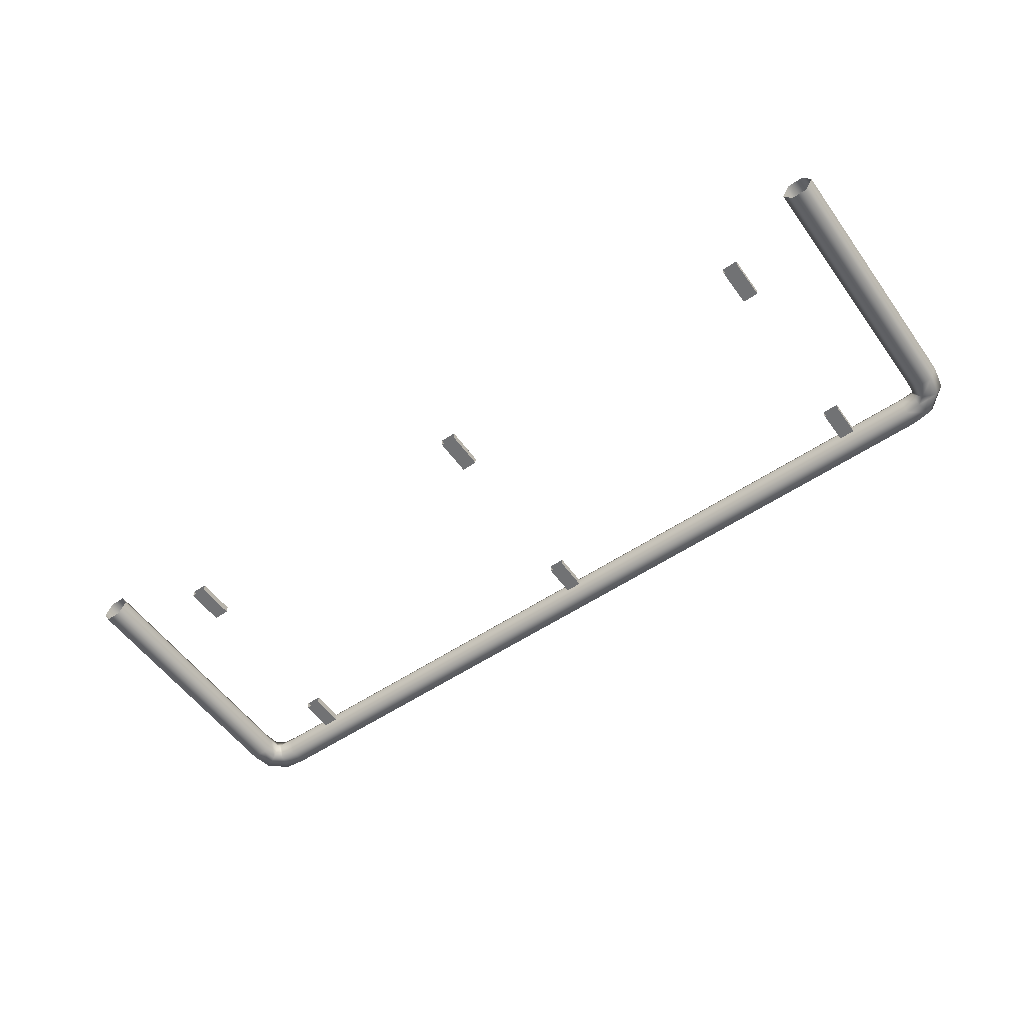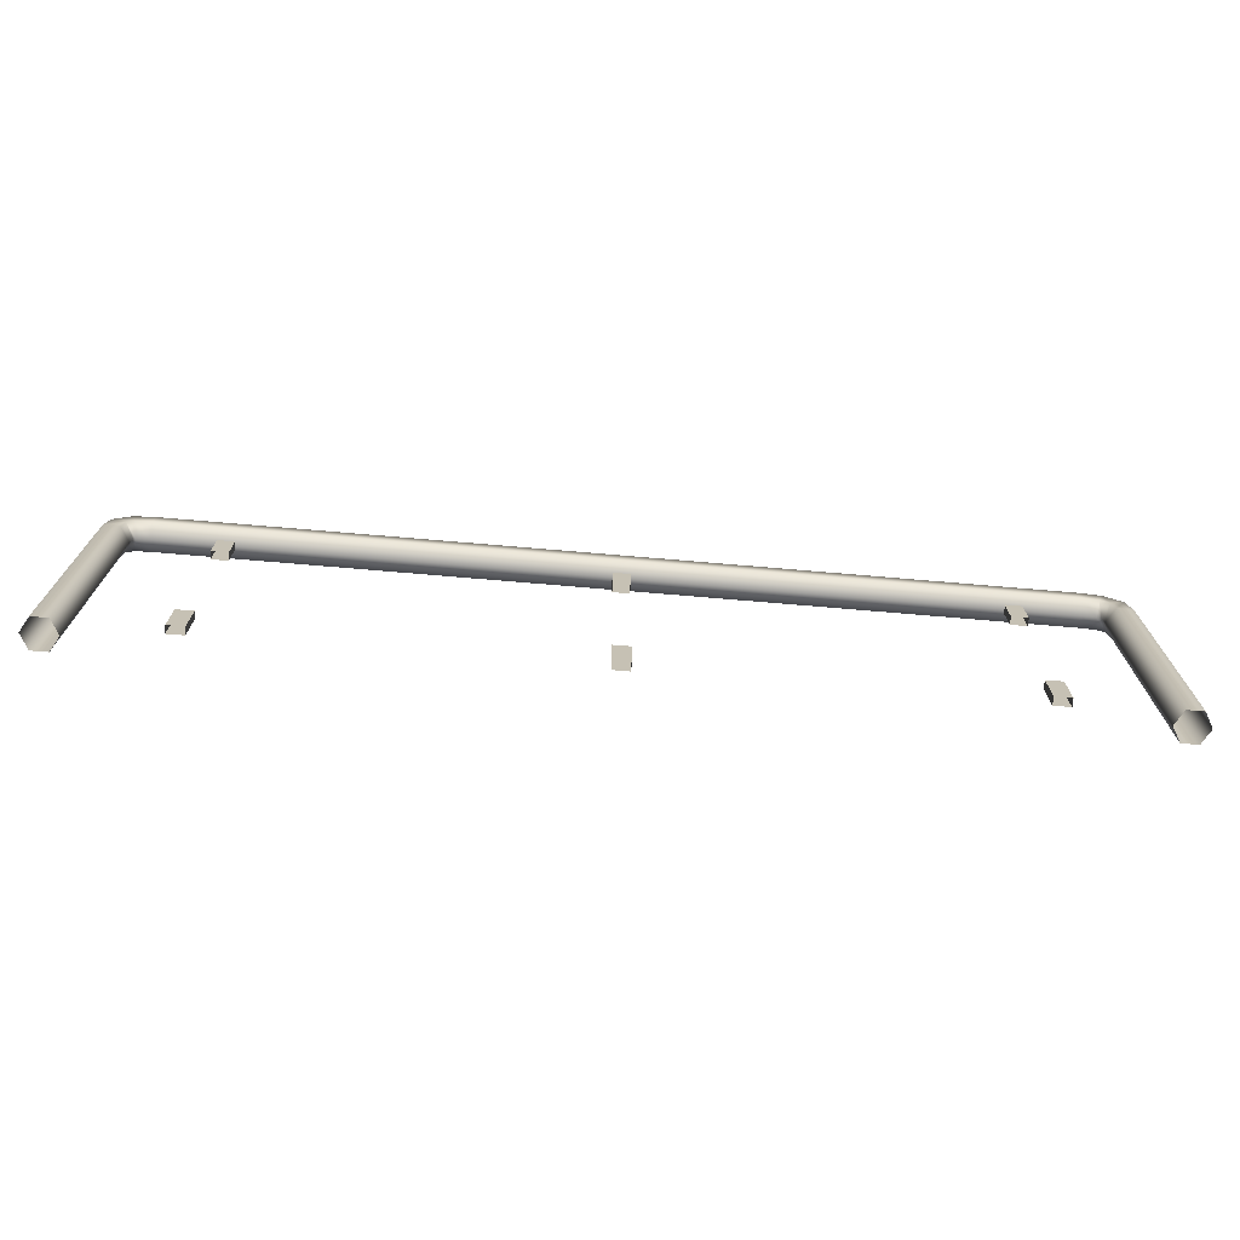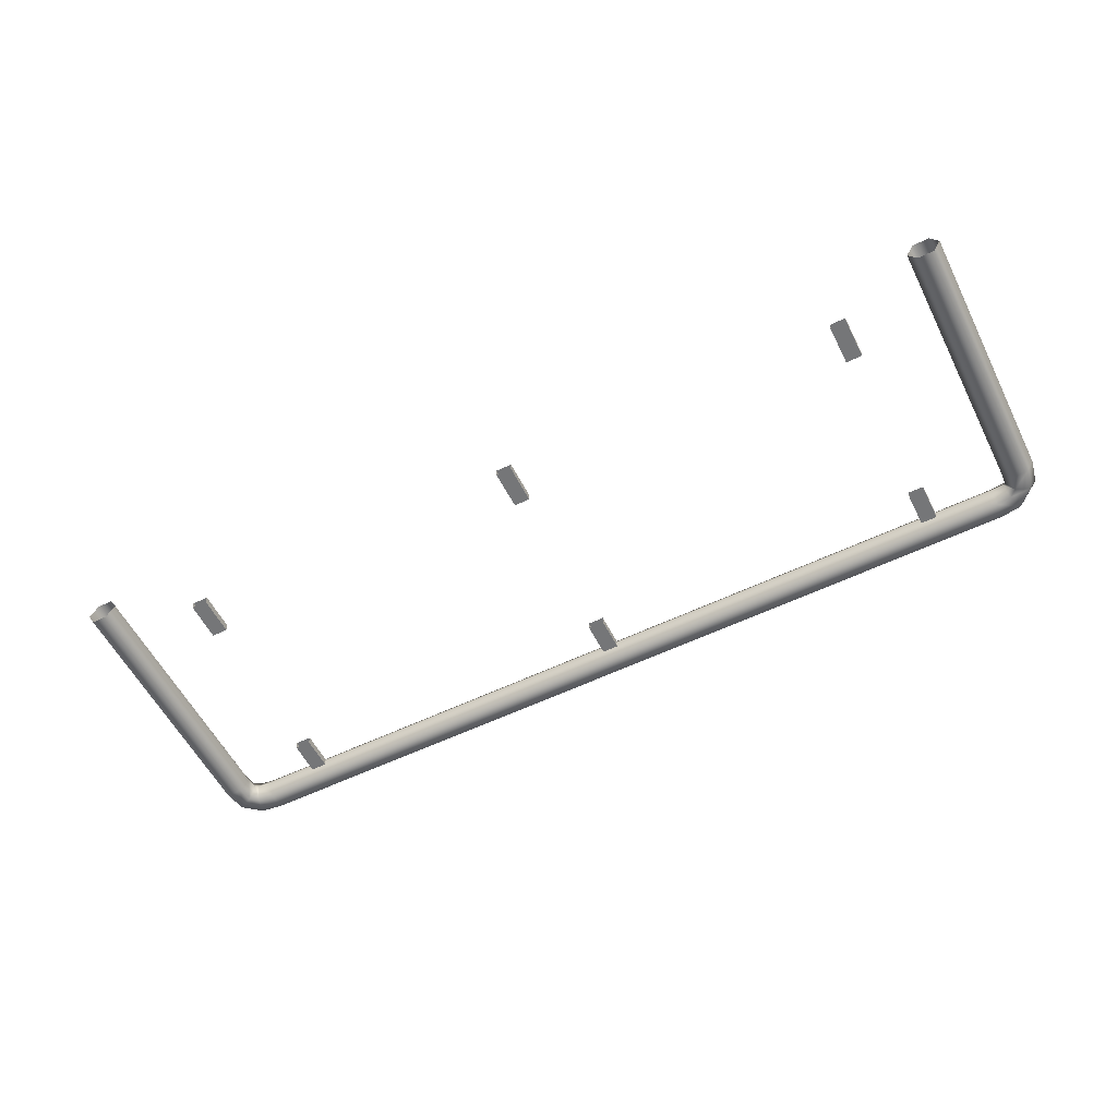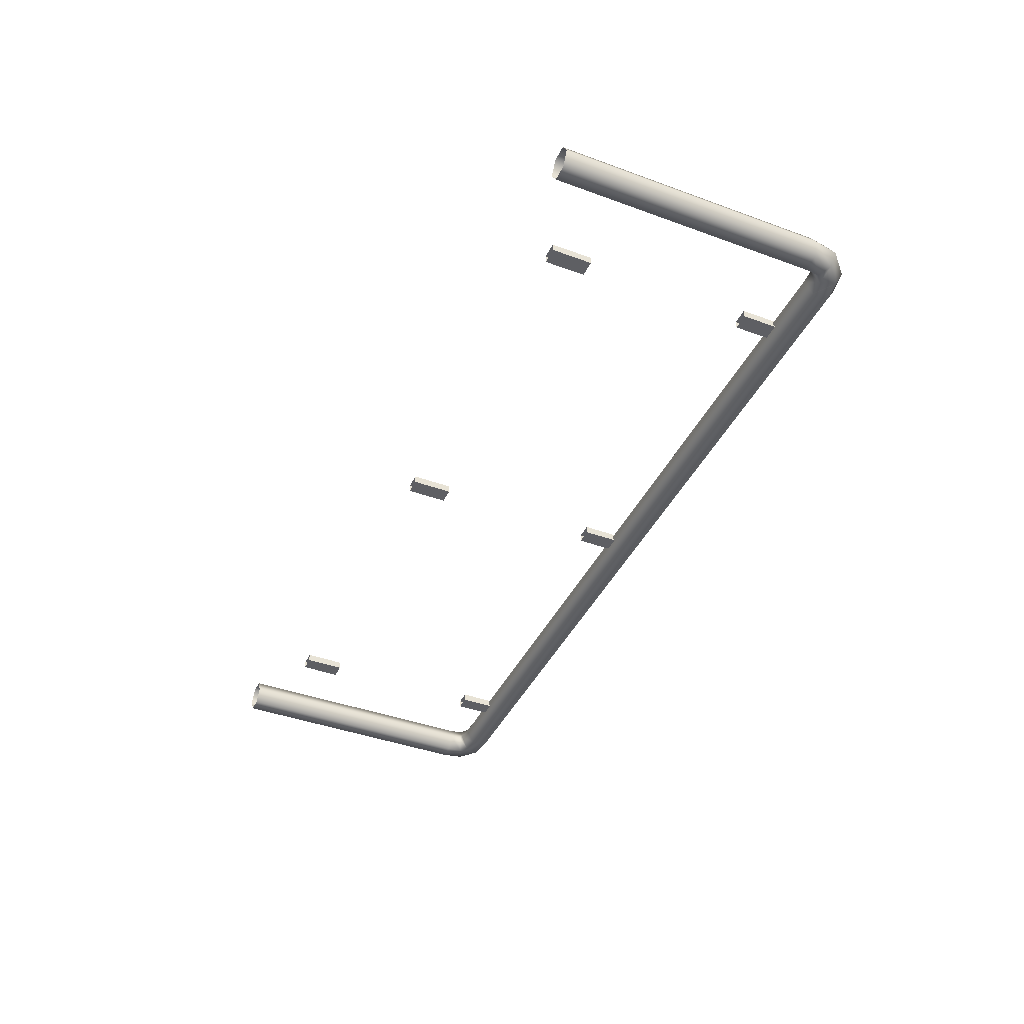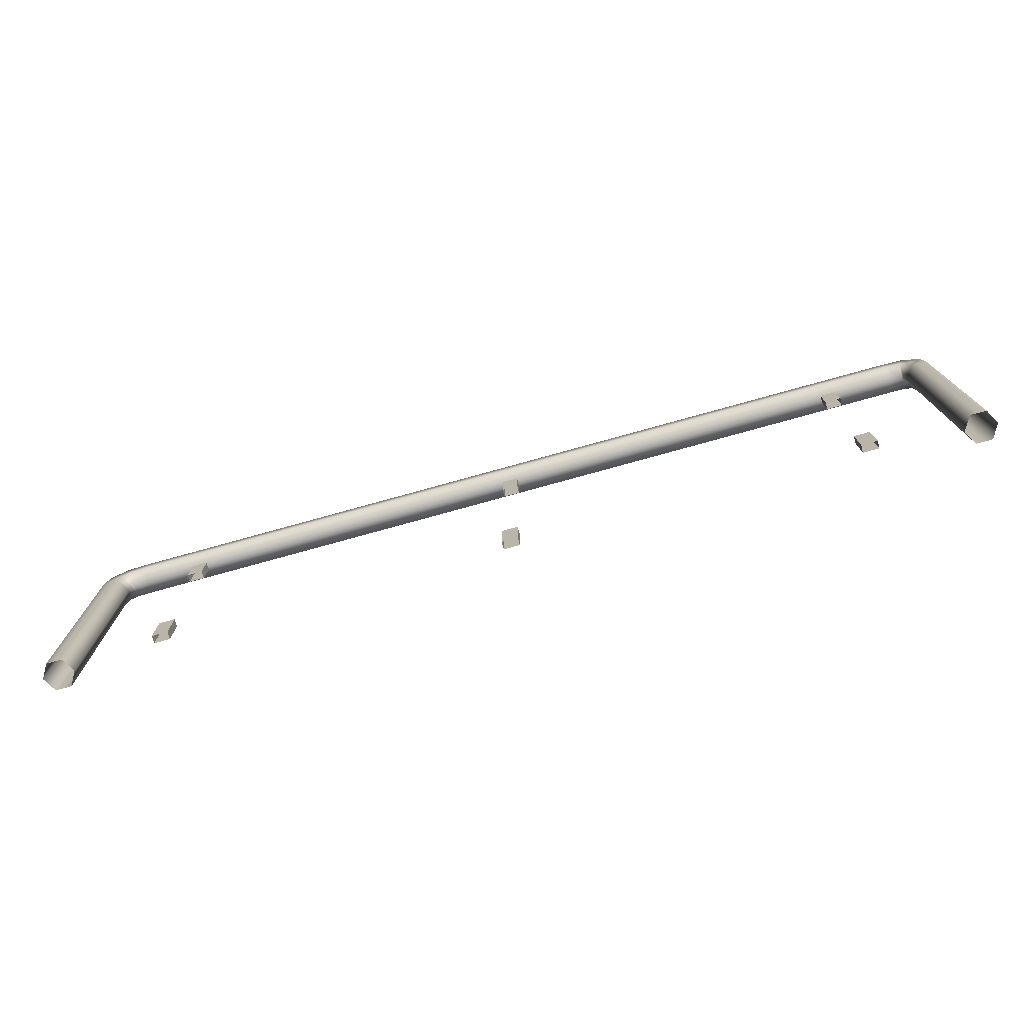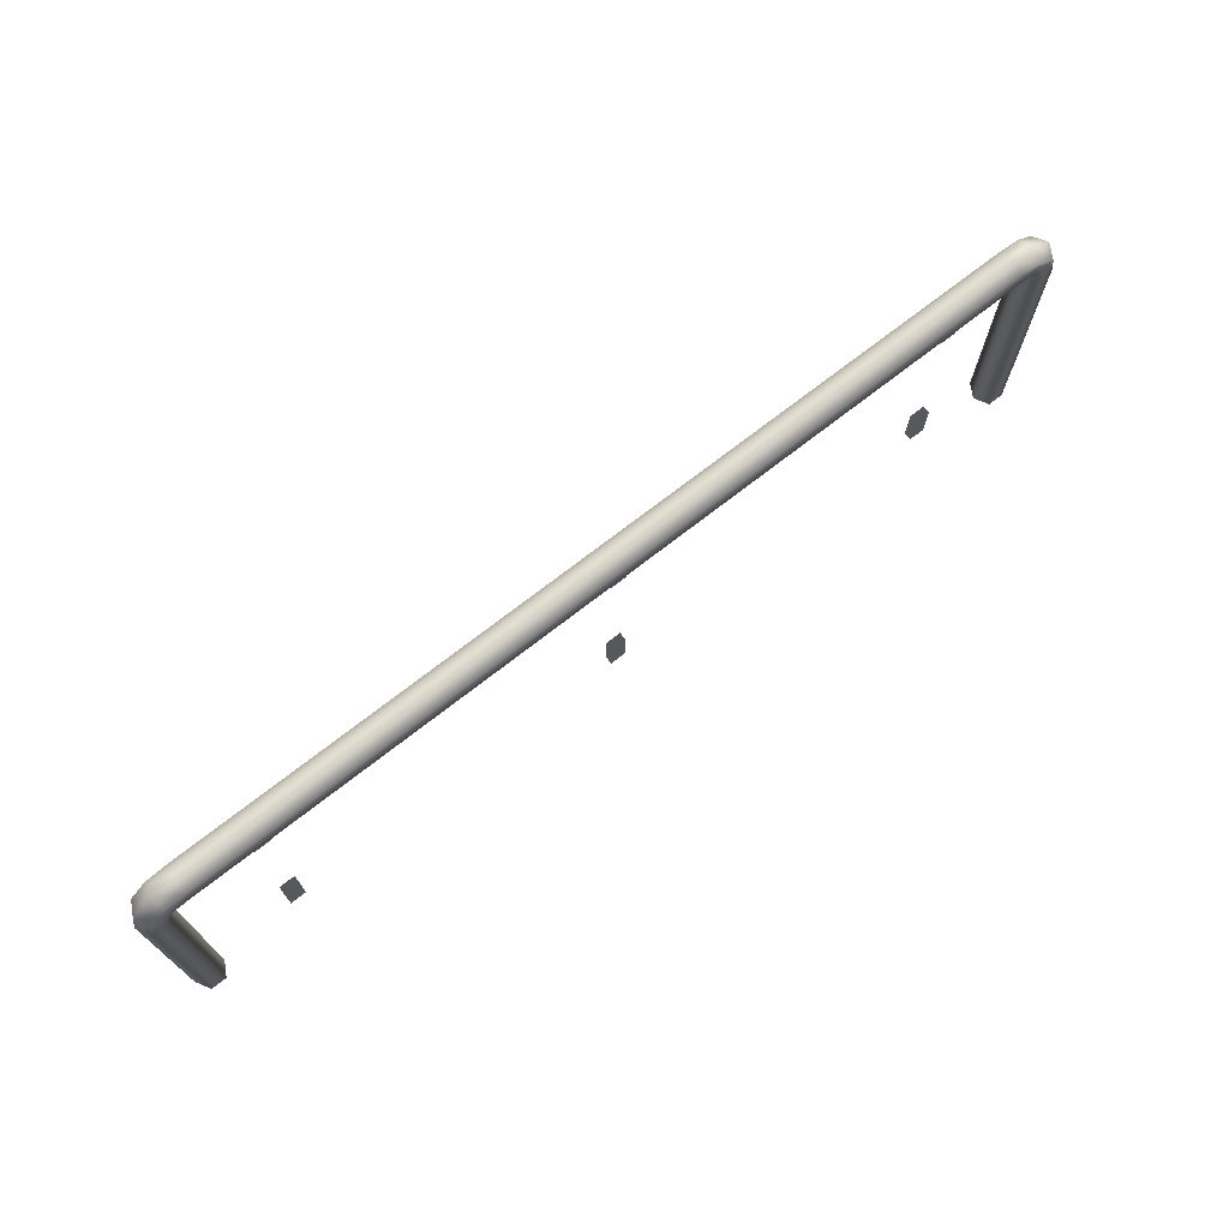
<metadata>
{"format":"obj","ext":"obj","renderer":"f3d","projection":"perspective","resolution":1024,"background":"white","views":[{"elev":-55.4,"azim":35.3,"up":"+Z"},{"elev":-71.9,"azim":175.1,"up":"+Y"},{"elev":-56.8,"azim":26.7,"up":"+Z"},{"elev":-41.4,"azim":66.1,"up":"+Z"},{"elev":-75.3,"azim":15.6,"up":"+Y"},{"elev":71.6,"azim":141.9,"up":"+Y"}]}
</metadata>
<code>
v -0.6145 1.264 -0.003053
v -0.6365 1.264 -0.003053
v -0.6476 1.264 0.01648
v -0.6365 1.264 0.03602
v -0.6145 1.264 0.03602
v -0.6034 1.264 0.01648
v -0.6145 1.625 -0.003053
v -0.6365 1.625 -0.003053
v -0.6476 1.625 0.01648
v -0.6365 1.625 0.03602
v -0.6145 1.625 0.03602
v -0.6034 1.625 0.01648
v 0.5853 1.679 -0.003053
v 0.5853 1.656 -0.003053
v 0.5853 1.645 0.01648
v 0.5853 1.656 0.03602
v 0.5853 1.679 0.03602
v 0.5853 1.69 0.01648
v -0.5767 1.679 -0.003053
v -0.5767 1.656 -0.003053
v -0.5767 1.645 0.01648
v -0.5767 1.656 0.03602
v -0.5767 1.679 0.03602
v -0.5767 1.69 0.01648
v 0.6399 1.264 -0.003053
v 0.6179 1.264 -0.003053
v 0.6069 1.264 0.01648
v 0.6179 1.264 0.03602
v 0.6399 1.264 0.03602
v 0.651 1.264 0.01648
v 0.6399 1.625 -0.003053
v 0.6179 1.625 -0.003053
v 0.6069 1.625 0.01648
v 0.6179 1.625 0.03602
v 0.6399 1.625 0.03602
v 0.651 1.625 0.01648
v 0.6059 1.654 -0.003053
v 0.6127 1.675 -0.003053
v 0.6162 1.685 0.01648
v 0.6127 1.675 0.03602
v 0.6059 1.654 0.03602
v 0.6024 1.644 0.01648
v 0.6156 1.645 -0.003053
v 0.6351 1.653 -0.003053
v 0.6448 1.657 0.01648
v 0.6351 1.653 0.03602
v 0.6156 1.645 0.03602
v 0.6058 1.642 0.01648
v -0.6307 1.655 -0.003053
v -0.6401 1.659 0.01648
v -0.6307 1.655 0.03602
v -0.6117 1.646 0.03602
v -0.6022 1.642 0.01648
v -0.6117 1.646 -0.003053
v -0.6058 1.675 -0.003053
v -0.6088 1.686 0.01648
v -0.6058 1.675 0.03602
v -0.5997 1.654 0.03602
v -0.5967 1.644 0.01648
v -0.5997 1.654 -0.003053
v 0.4808 1.313 0.02185
v 0.5031 1.313 0.02185
v 0.4808 1.368 0.02185
v 0.5031 1.368 0.02185
v 0.4808 1.368 0.01112
v 0.5031 1.368 0.01112
v 0.4808 1.313 0.01112
v 0.5031 1.313 0.01112
v 0.4808 1.6 0.02185
v 0.5031 1.6 0.02185
v 0.4808 1.656 0.02185
v 0.5031 1.656 0.02185
v 0.4808 1.656 0.01112
v 0.5031 1.656 0.01112
v 0.4808 1.6 0.01112
v 0.5031 1.6 0.01112
v -0.01112 1.313 0.02185
v 0.01112 1.313 0.02185
v -0.01112 1.368 0.02185
v 0.01112 1.368 0.02185
v -0.01112 1.368 0.01112
v 0.01112 1.368 0.01112
v -0.01112 1.313 0.01112
v 0.01112 1.313 0.01112
v -0.01112 1.6 0.02185
v 0.01112 1.6 0.02185
v -0.01112 1.656 0.02185
v 0.01112 1.656 0.02185
v -0.01112 1.656 0.01112
v 0.01112 1.656 0.01112
v -0.01112 1.6 0.01112
v 0.01112 1.6 0.01112
v -0.5029 1.313 0.02185
v -0.4807 1.313 0.02185
v -0.5029 1.368 0.02185
v -0.4807 1.368 0.02185
v -0.5029 1.368 0.01112
v -0.4807 1.368 0.01112
v -0.5029 1.313 0.01112
v -0.4807 1.313 0.01112
v -0.5029 1.6 0.02185
v -0.4807 1.6 0.02185
v -0.5029 1.656 0.02185
v -0.4807 1.656 0.02185
v -0.5029 1.656 0.01112
v -0.4807 1.656 0.01112
v -0.5029 1.6 0.01112
v -0.4807 1.6 0.01112
f 1 2 8 7
f 2 3 9 8
f 3 4 10 9
f 4 5 11 10
f 5 6 12 11
f 6 1 7 12
f 13 14 20 19
f 14 15 21 20
f 15 16 22 21
f 16 17 23 22
f 17 18 24 23
f 18 13 19 24
f 25 26 32 31
f 26 27 33 32
f 27 28 34 33
f 28 29 35 34
f 29 30 36 35
f 30 25 31 36
f 43 44 31 32
f 44 45 36 31
f 45 46 35 36
f 46 47 34 35
f 47 48 33 34
f 48 43 32 33
f 14 13 38 37
f 13 18 39 38
f 18 17 40 39
f 17 16 41 40
f 16 15 42 41
f 15 14 37 42
f 37 38 44 43
f 38 39 45 44
f 39 40 46 45
f 40 41 47 46
f 41 42 48 47
f 42 37 43 48
f 55 56 24 19
f 56 57 23 24
f 57 58 22 23
f 58 59 21 22
f 59 60 20 21
f 60 55 19 20
f 8 9 50 49
f 9 10 51 50
f 10 11 52 51
f 11 12 53 52
f 12 7 54 53
f 7 8 49 54
f 49 50 56 55
f 50 51 57 56
f 51 52 58 57
f 52 53 59 58
f 53 54 60 59
f 54 49 55 60
f 61 62 64 63
f 65 66 68 67
f 62 68 66 64
f 67 61 63 65
f 69 70 72 71
f 73 74 76 75
f 70 76 74 72
f 75 69 71 73
f 77 78 80 79
f 81 82 84 83
f 78 84 82 80
f 83 77 79 81
f 85 86 88 87
f 89 90 92 91
f 86 92 90 88
f 91 85 87 89
f 93 94 96 95
f 97 98 100 99
f 94 100 98 96
f 99 93 95 97
f 101 102 104 103
f 105 106 108 107
f 102 108 106 104
f 107 101 103 105

</code>
